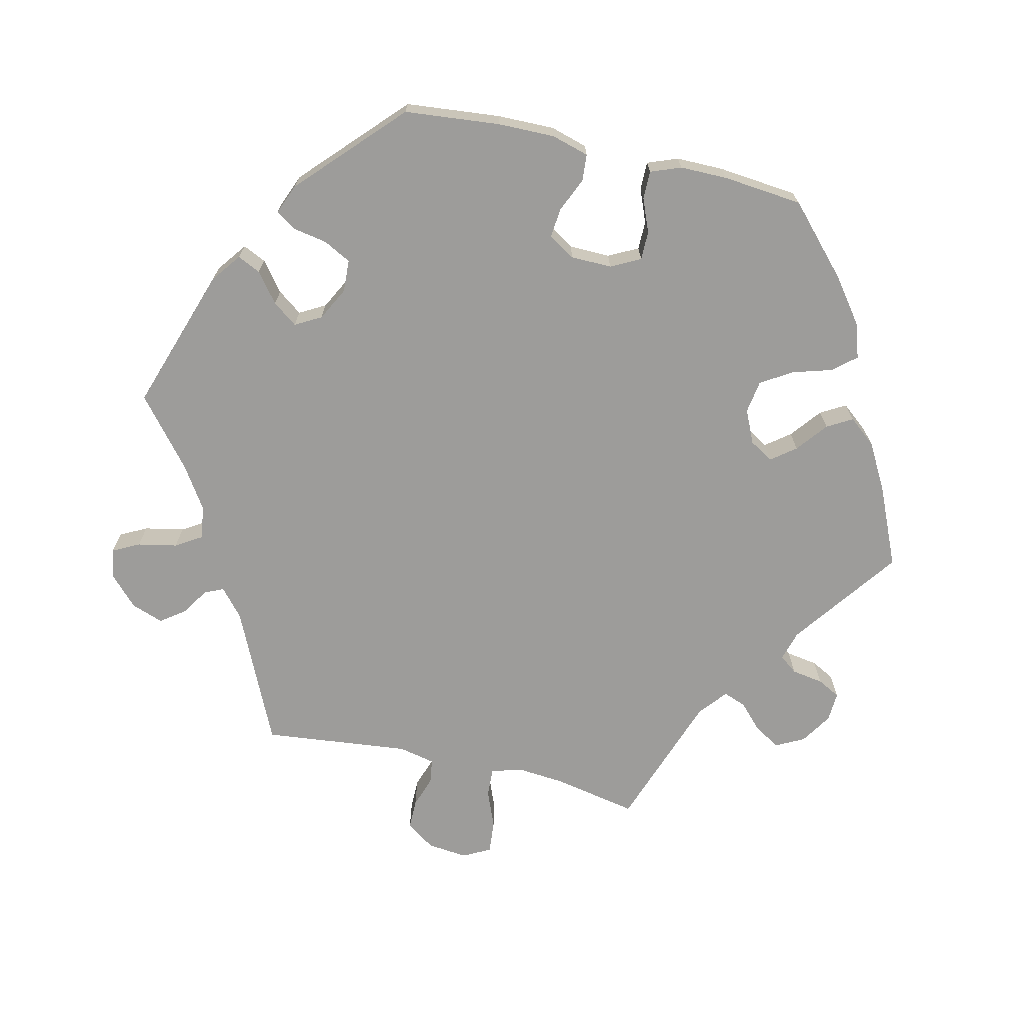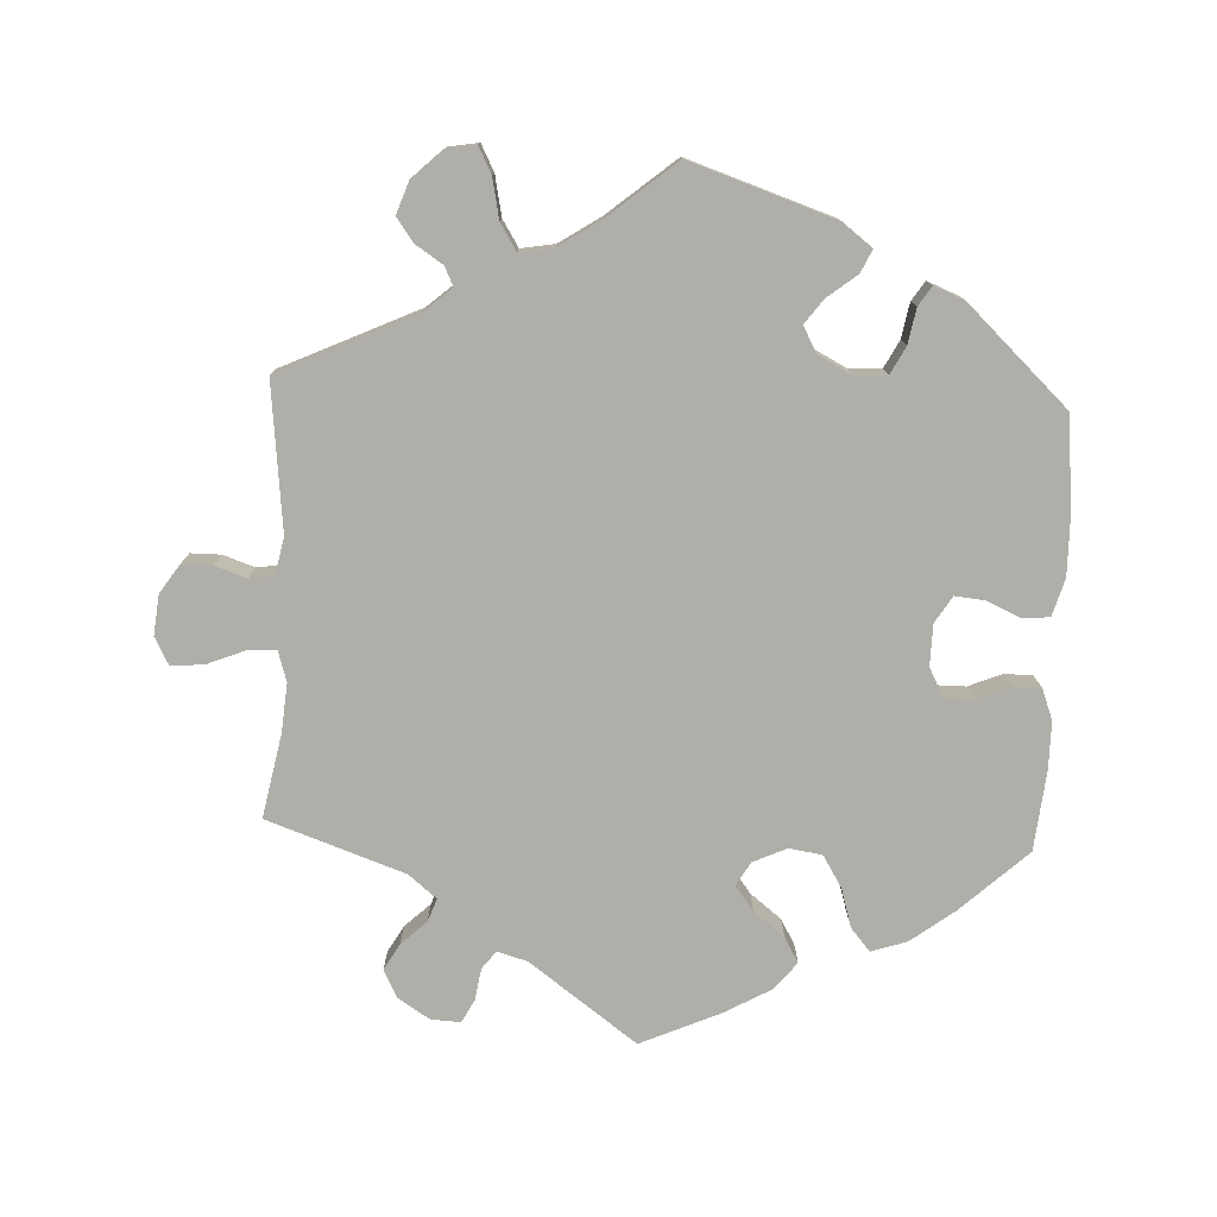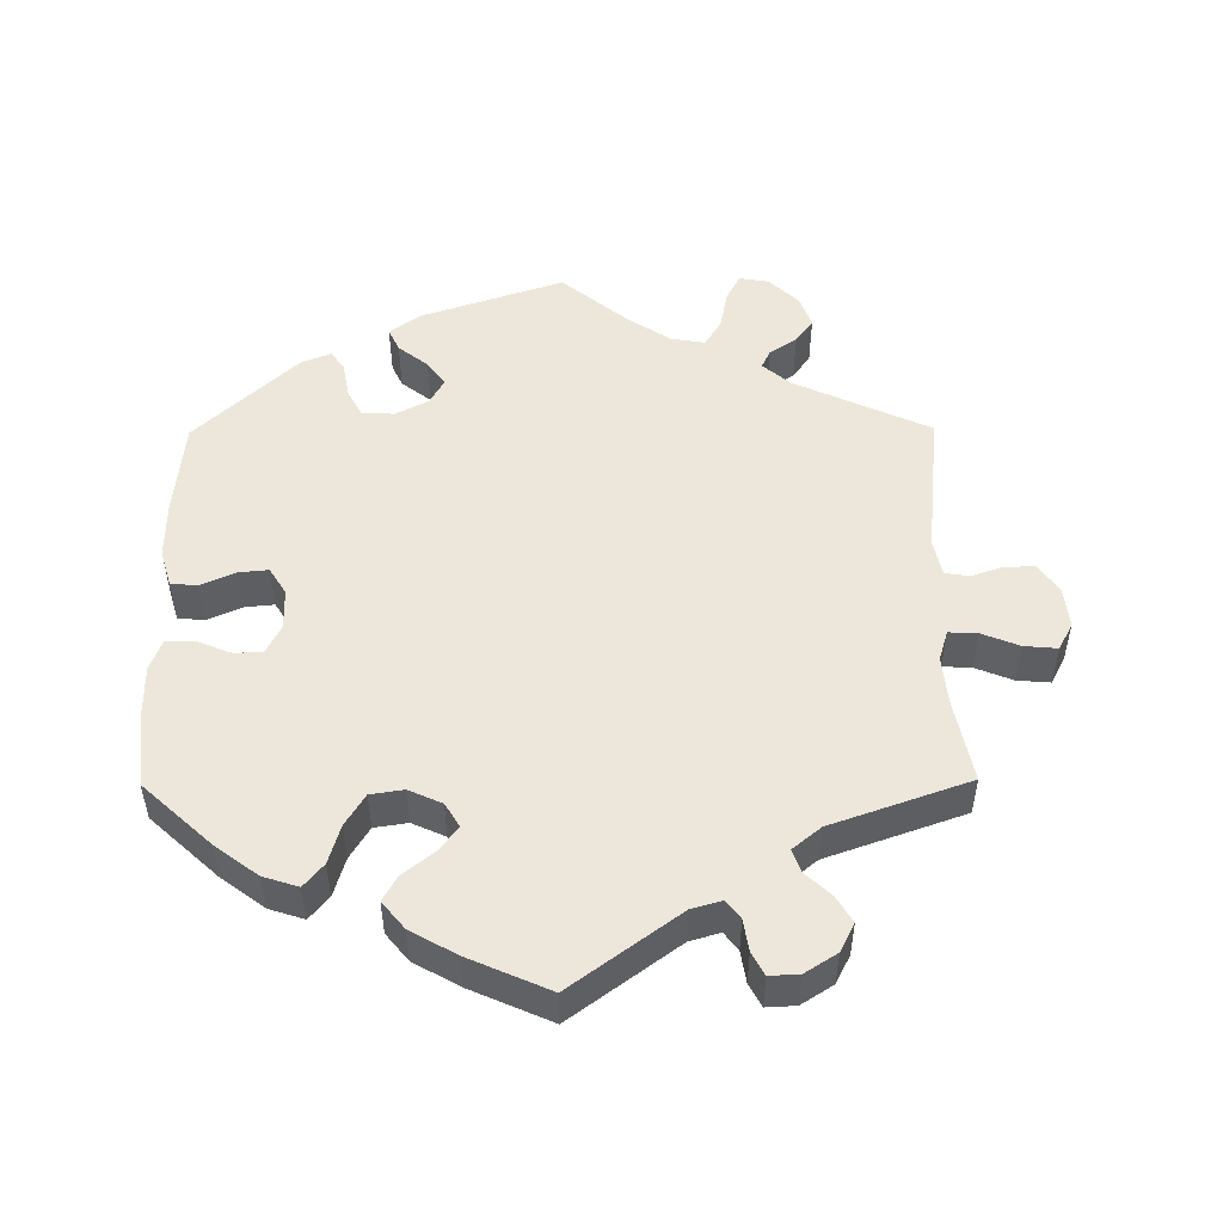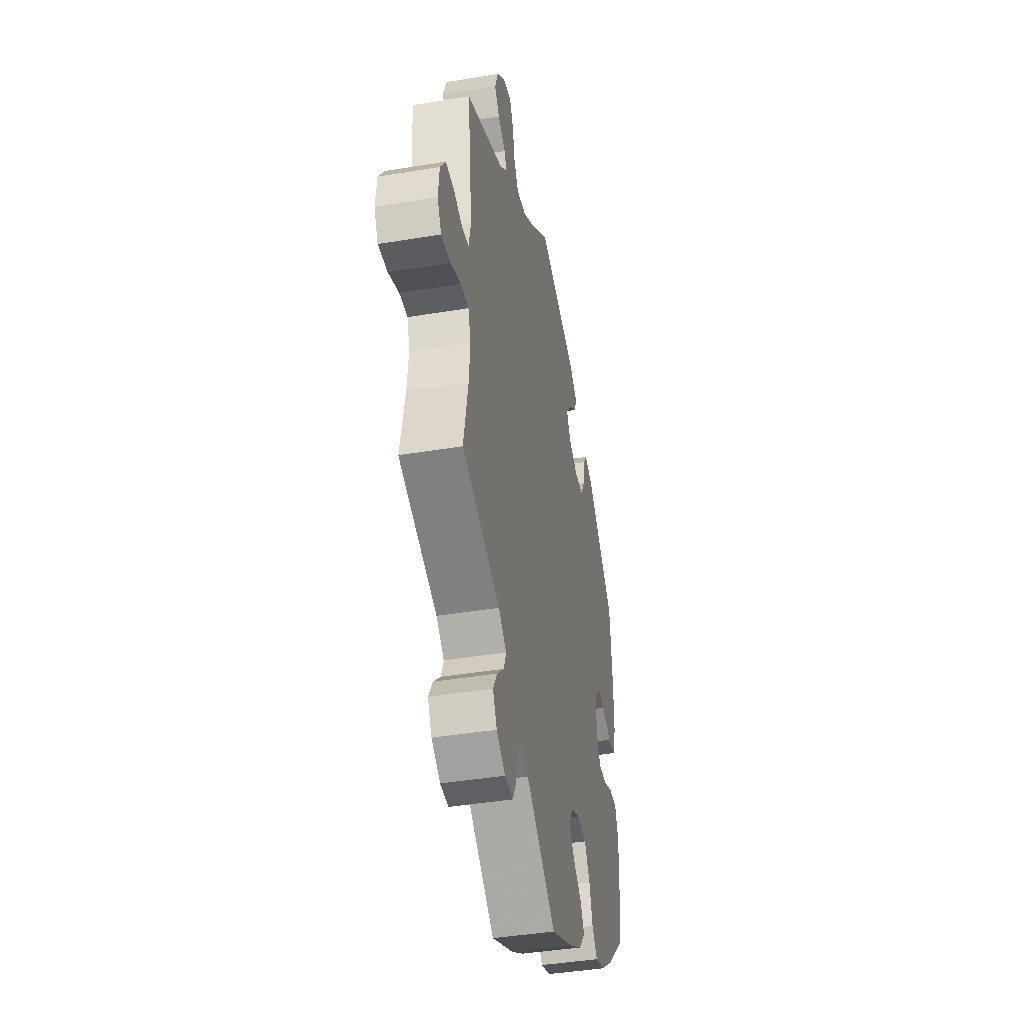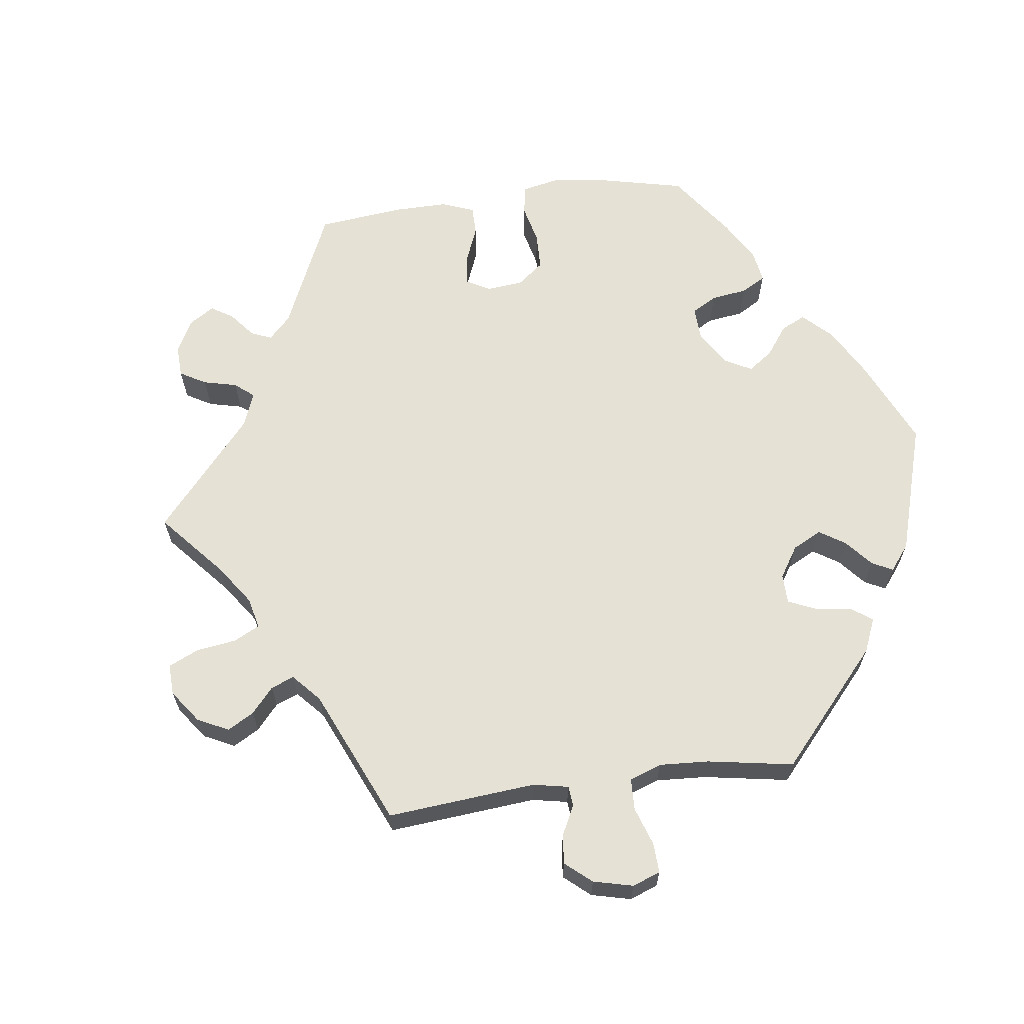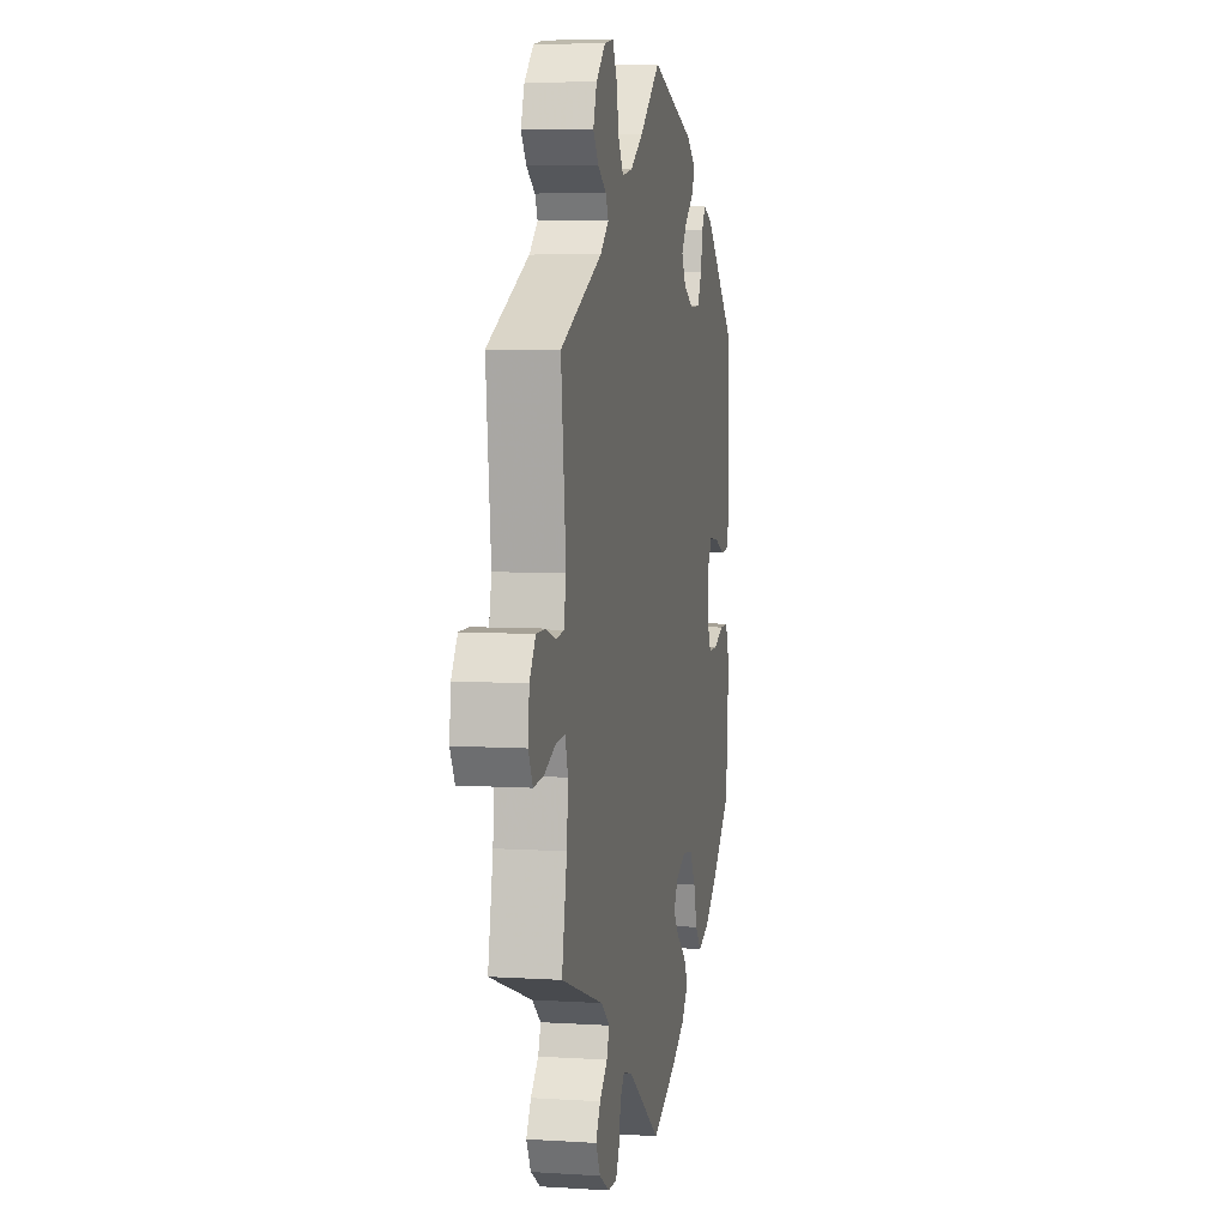
<metadata>
{"format":"obj","ext":"obj","renderer":"f3d","projection":"perspective","resolution":1024,"background":"white","views":[{"elev":-70.0,"azim":76.9,"up":"+Y"},{"elev":-77.5,"azim":-2.6,"up":"+Y"},{"elev":50.7,"azim":179.5,"up":"+Y"},{"elev":-41.5,"azim":-78.6,"up":"+Z"},{"elev":64.3,"azim":-37.5,"up":"+Y"},{"elev":6.2,"azim":-79.2,"up":"+Z"}]}
</metadata>
<code>
v 0.2 0.07 0.511
v 0.241 0.07 0.48
v 0.226 0.07 0.448
v 0.185 0.07 0.416
v 0.16 0.07 0.382
v 0.18 0.07 0.346
v 0.226 0.07 0.322
v 0.271 0.07 0.324
v 0.291 0.07 0.362
v 0.3 0.07 0.411
v 0.318 0.07 0.438
v 0.36 0.07 0.421
v 0.5 0.07 0.289
v 0.513 0.07 0.156
v 0.514 0.07 0.077
v 0.499 0.07 0.025
v 0.462 0.07 0.022
v 0.414 0.07 0.043
v 0.373 0.07 0.047
v 0.35 0.07 0.01
v 0.349 0.07 -0.047
v 0.37 0.07 -0.088
v 0.41 0.07 -0.088
v 0.457 0.07 -0.069
v 0.496 0.07 -0.069
v 0.512 0.07 -0.111
v 0.512 0.07 -0.177
v 0.501 0.07 -0.288
v 0.408 0.07 -0.374
v 0.348 0.07 -0.419
v 0.299 0.07 -0.435
v 0.272 0.07 -0.403
v 0.256 0.07 -0.349
v 0.229 0.07 -0.305
v 0.183 0.07 -0.298
v 0.137 0.07 -0.319
v 0.117 0.07 -0.352
v 0.143 0.07 -0.386
v 0.186 0.07 -0.42
v 0.206 0.07 -0.455
v 0.175 0.07 -0.493
v 0.111 0.07 -0.529
v 0 0.07 -0.578
v -0.149 0.07 -0.469
v -0.191 0.07 -0.457
v -0.21 0.07 -0.482
v -0.217 0.07 -0.526
v -0.234 0.07 -0.558
v -0.275 0.07 -0.556
v -0.319 0.07 -0.528
v -0.339 0.07 -0.489
v -0.318 0.07 -0.453
v -0.283 0.07 -0.42
v -0.271 0.07 -0.388
v -0.31 0.07 -0.356
v -0.501 0.07 -0.289
v -0.478 0.07 -0.173
v -0.472 0.07 -0.105
v -0.485 0.07 -0.063
v -0.525 0.07 -0.065
v -0.577 0.07 -0.086
v -0.623 0.07 -0.09
v -0.643 0.07 -0.052
v -0.637 0.07 0.004
v -0.61 0.07 0.044
v -0.568 0.07 0.044
v -0.524 0.07 0.029
v -0.49 0.07 0.034
v -0.479 0.07 0.085
v -0.501 0.07 0.289
v -0.313 0.07 0.376
v -0.275 0.07 0.409
v -0.287 0.07 0.435
v -0.325 0.07 0.46
v -0.349 0.07 0.493
v -0.333 0.07 0.538
v -0.292 0.07 0.577
v -0.251 0.07 0.584
v -0.232 0.07 0.547
v -0.221 0.07 0.492
v -0.198 0.07 0.455
v -0.151 0.07 0.463
v -0.093 0.07 0.501
v 0 0.07 0.578
v 0.2 0 0.511
v 0.241 0 0.48
v 0.226 0 0.448
v 0.185 0 0.416
v 0.16 0 0.382
v 0.18 0 0.346
v 0.226 0 0.322
v 0.271 0 0.324
v 0.291 0 0.362
v 0.3 0 0.411
v 0.318 0 0.438
v 0.36 0 0.421
v 0.5 0 0.289
v 0.513 0 0.156
v 0.514 0 0.077
v 0.499 0 0.025
v 0.462 0 0.022
v 0.414 0 0.043
v 0.373 0 0.047
v 0.35 0 0.01
v 0.349 0 -0.047
v 0.37 0 -0.088
v 0.41 0 -0.088
v 0.457 0 -0.069
v 0.496 0 -0.069
v 0.512 0 -0.111
v 0.512 0 -0.177
v 0.501 0 -0.288
v 0.408 0 -0.374
v 0.348 0 -0.419
v 0.299 0 -0.435
v 0.272 0 -0.403
v 0.256 0 -0.349
v 0.229 0 -0.305
v 0.183 0 -0.298
v 0.137 0 -0.319
v 0.117 0 -0.352
v 0.143 0 -0.386
v 0.186 0 -0.42
v 0.206 0 -0.455
v 0.175 0 -0.493
v 0.111 0 -0.529
v 0 0 -0.578
v -0.149 0 -0.469
v -0.191 0 -0.457
v -0.21 0 -0.482
v -0.217 0 -0.526
v -0.234 0 -0.558
v -0.275 0 -0.556
v -0.319 0 -0.528
v -0.339 0 -0.489
v -0.318 0 -0.453
v -0.283 0 -0.42
v -0.271 0 -0.388
v -0.31 0 -0.356
v -0.501 0 -0.289
v -0.478 0 -0.173
v -0.472 0 -0.105
v -0.485 0 -0.063
v -0.525 0 -0.065
v -0.577 0 -0.086
v -0.623 0 -0.09
v -0.643 0 -0.052
v -0.637 0 0.004
v -0.61 0 0.044
v -0.568 0 0.044
v -0.524 0 0.029
v -0.49 0 0.034
v -0.479 0 0.085
v -0.501 0 0.289
v -0.313 0 0.376
v -0.275 0 0.409
v -0.287 0 0.435
v -0.325 0 0.46
v -0.349 0 0.493
v -0.333 0 0.538
v -0.292 0 0.577
v -0.251 0 0.584
v -0.232 0 0.547
v -0.221 0 0.492
v -0.198 0 0.455
v -0.151 0 0.463
v -0.093 0 0.501
v 0 0 0.578
f 83 84 1 2
f 82 83 2 3
f 81 82 3 4
f 77 78 79 80
f 77 80 81
f 76 77 81
f 73 74 75 76
f 72 73 76 81
f 71 72 81 4
f 69 70 71 4
f 64 65 66 67
f 64 67 68
f 63 64 68
f 60 61 62 63
f 59 60 63 68
f 58 59 68 69
f 55 56 57
f 54 55 57 58
f 50 51 52 53
f 50 53 54
f 49 50 54
f 46 47 48 49
f 45 46 49 54
f 44 45 54 58
f 38 39 40 41
f 37 38 41 42
f 30 31 32 33
f 30 33 34
f 29 30 34
f 28 29 34
f 27 28 34 35
f 23 24 25 26
f 22 23 26 27
f 15 16 17 18
f 15 18 19
f 14 15 19
f 13 14 19
f 12 13 19 20
f 9 10 11 12
f 8 9 12 20
f 58 69 4 5
f 44 58 5 6
f 37 42 43 44
f 36 37 44 6
f 35 36 6 7
f 22 27 35
f 21 22 35
f 20 21 35
f 7 8 20 35
f 86 85 168 167
f 87 86 167 166
f 88 87 166 165
f 164 163 162 161
f 165 164 161
f 165 161 160
f 160 159 158 157
f 165 160 157 156
f 88 165 156 155
f 88 155 154 153
f 151 150 149 148
f 152 151 148
f 152 148 147
f 147 146 145 144
f 152 147 144 143
f 153 152 143 142
f 141 140 139
f 142 141 139 138
f 137 136 135 134
f 138 137 134
f 138 134 133
f 133 132 131 130
f 138 133 130 129
f 142 138 129 128
f 125 124 123 122
f 126 125 122 121
f 117 116 115 114
f 118 117 114
f 118 114 113
f 118 113 112
f 119 118 112 111
f 110 109 108 107
f 111 110 107 106
f 102 101 100 99
f 103 102 99
f 103 99 98
f 103 98 97
f 104 103 97 96
f 96 95 94 93
f 104 96 93 92
f 89 88 153 142
f 90 89 142 128
f 128 127 126 121
f 90 128 121 120
f 91 90 120 119
f 119 111 106
f 119 106 105
f 119 105 104
f 119 104 92 91
f 1 85 86 2
f 2 86 87 3
f 3 87 88 4
f 4 88 89 5
f 5 89 90 6
f 6 90 91 7
f 7 91 92 8
f 8 92 93 9
f 9 93 94 10
f 10 94 95 11
f 11 95 96 12
f 12 96 97 13
f 13 97 98 14
f 14 98 99 15
f 15 99 100 16
f 16 100 101 17
f 17 101 102 18
f 18 102 103 19
f 19 103 104 20
f 20 104 105 21
f 21 105 106 22
f 22 106 107 23
f 23 107 108 24
f 24 108 109 25
f 25 109 110 26
f 26 110 111 27
f 27 111 112 28
f 28 112 113 29
f 29 113 114 30
f 30 114 115 31
f 31 115 116 32
f 32 116 117 33
f 33 117 118 34
f 34 118 119 35
f 35 119 120 36
f 36 120 121 37
f 37 121 122 38
f 38 122 123 39
f 39 123 124 40
f 40 124 125 41
f 41 125 126 42
f 42 126 127 43
f 43 127 128 44
f 44 128 129 45
f 45 129 130 46
f 46 130 131 47
f 47 131 132 48
f 48 132 133 49
f 49 133 134 50
f 50 134 135 51
f 51 135 136 52
f 52 136 137 53
f 53 137 138 54
f 54 138 139 55
f 55 139 140 56
f 56 140 141 57
f 57 141 142 58
f 58 142 143 59
f 59 143 144 60
f 60 144 145 61
f 61 145 146 62
f 62 146 147 63
f 63 147 148 64
f 64 148 149 65
f 65 149 150 66
f 66 150 151 67
f 67 151 152 68
f 68 152 153 69
f 69 153 154 70
f 70 154 155 71
f 71 155 156 72
f 72 156 157 73
f 73 157 158 74
f 74 158 159 75
f 75 159 160 76
f 76 160 161 77
f 77 161 162 78
f 78 162 163 79
f 79 163 164 80
f 80 164 165 81
f 81 165 166 82
f 82 166 167 83
f 83 167 168 84
f 84 168 85 1

</code>
